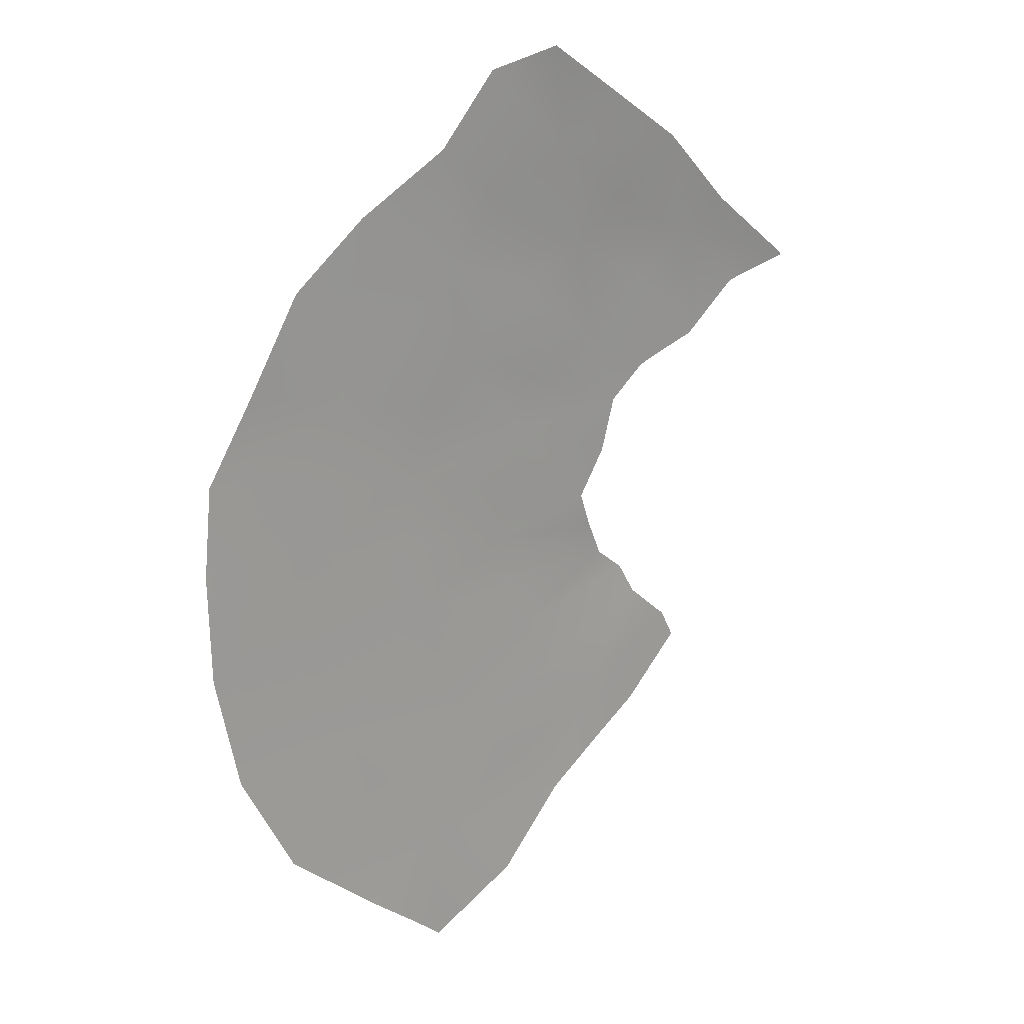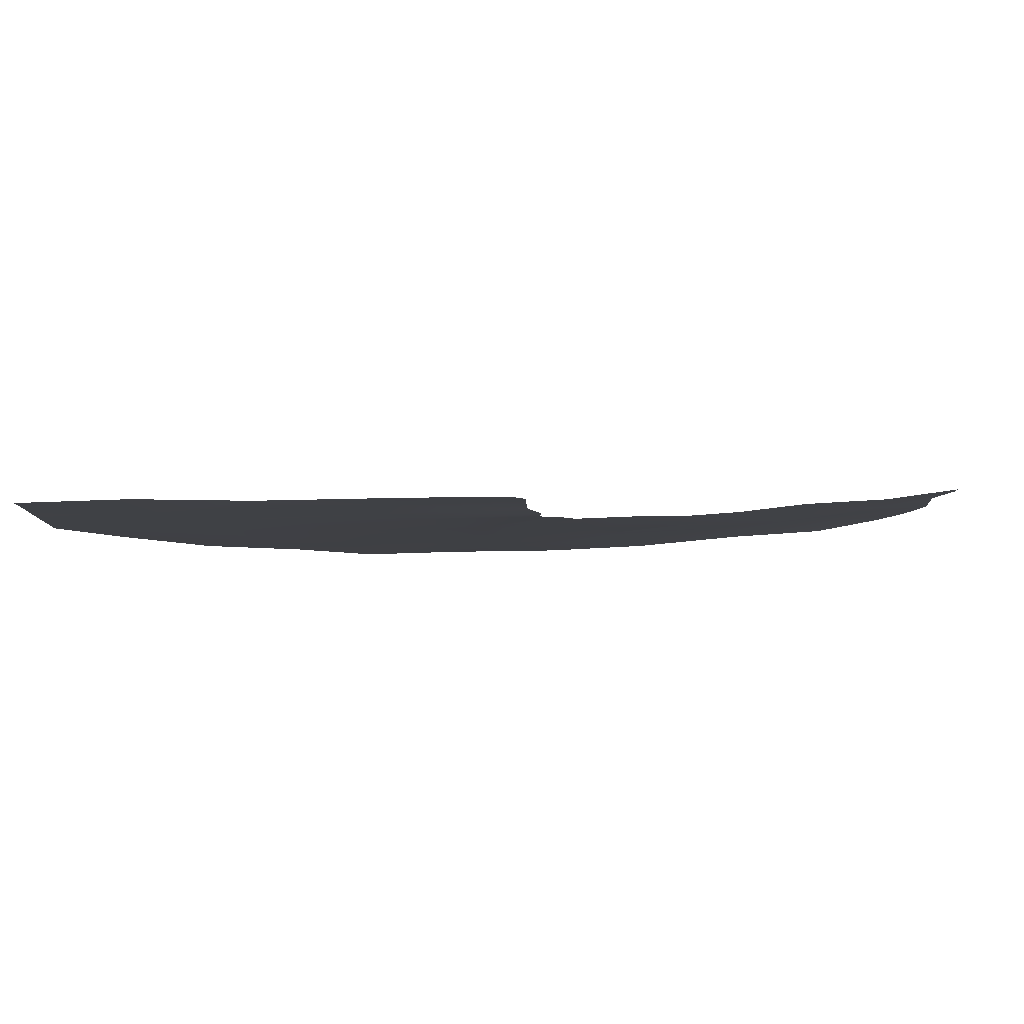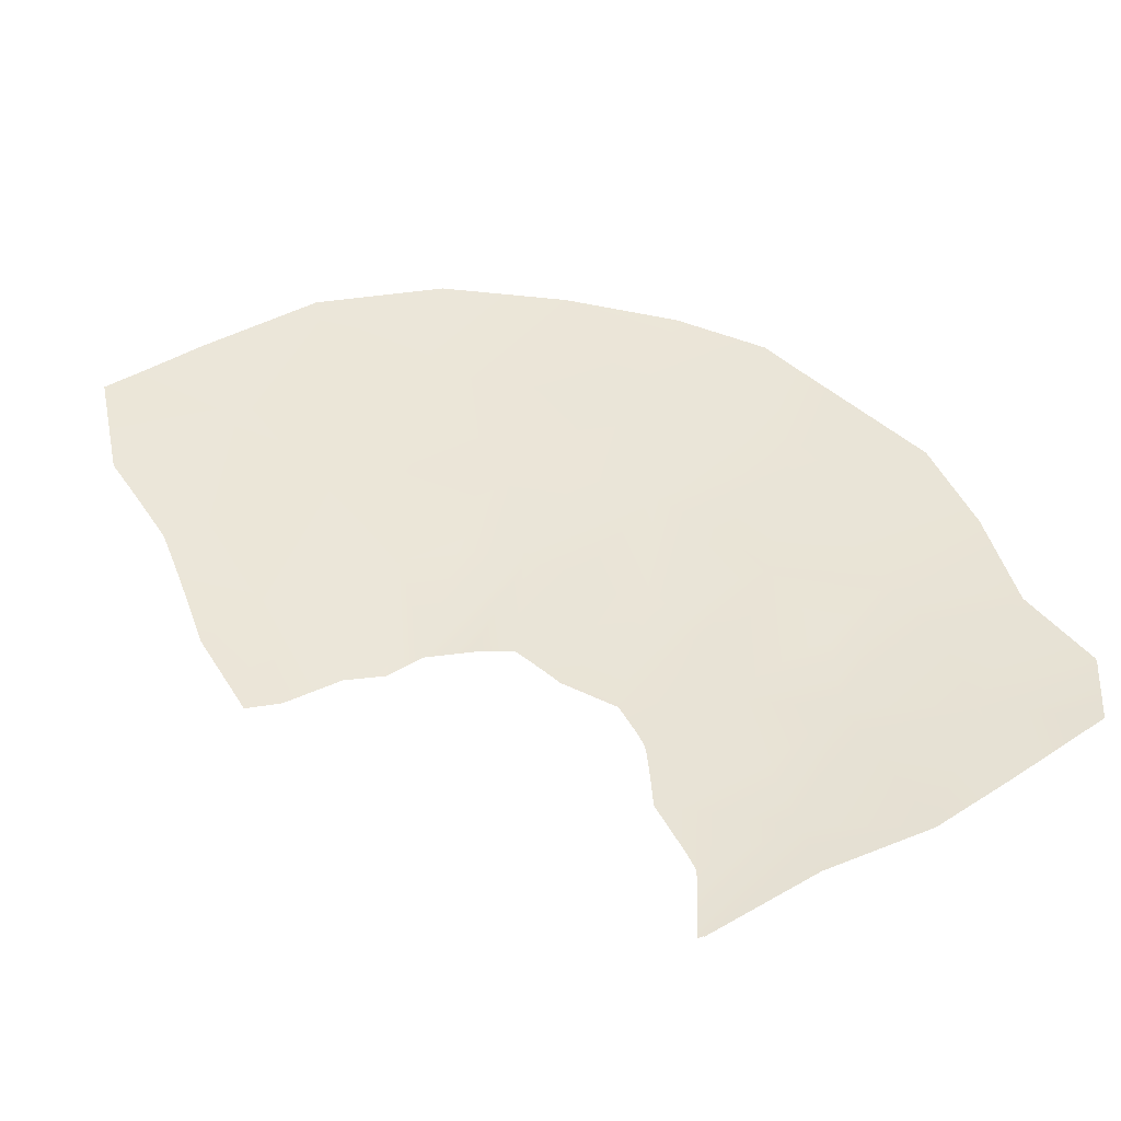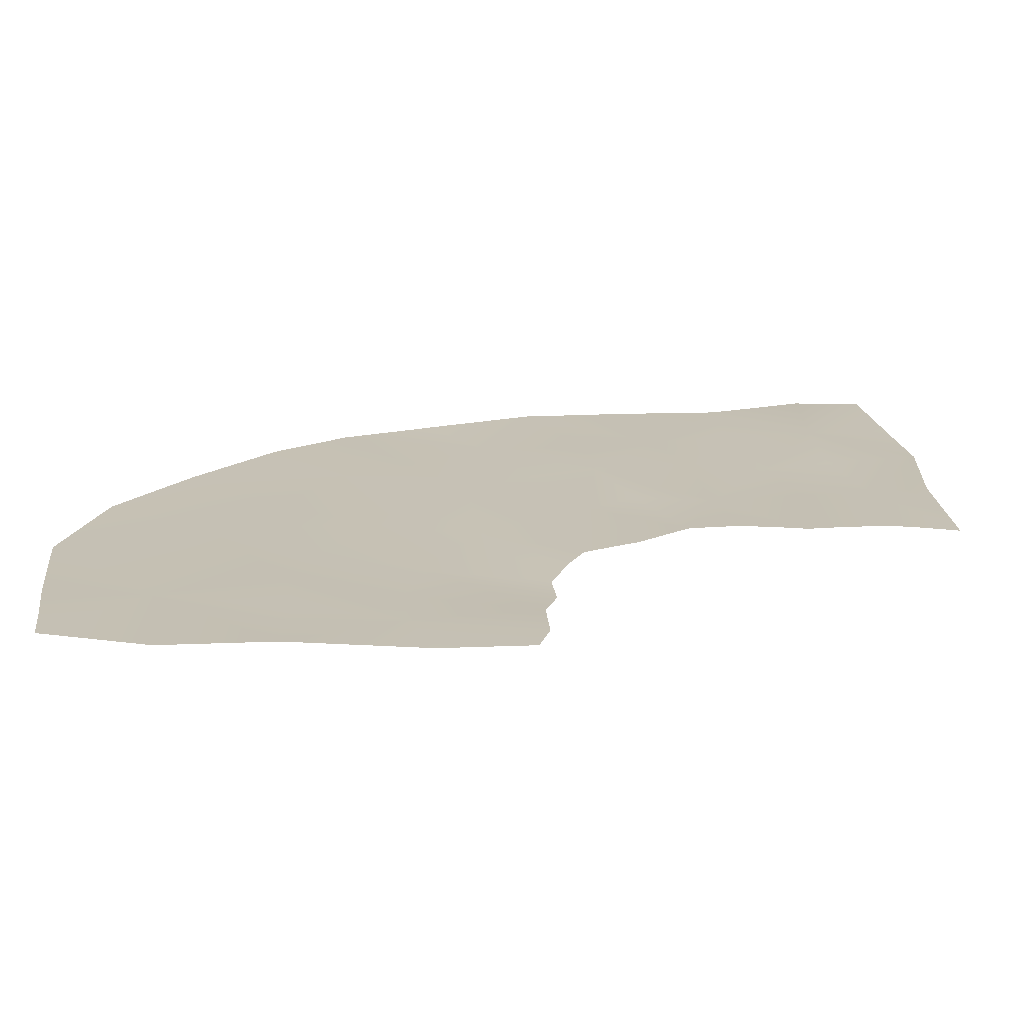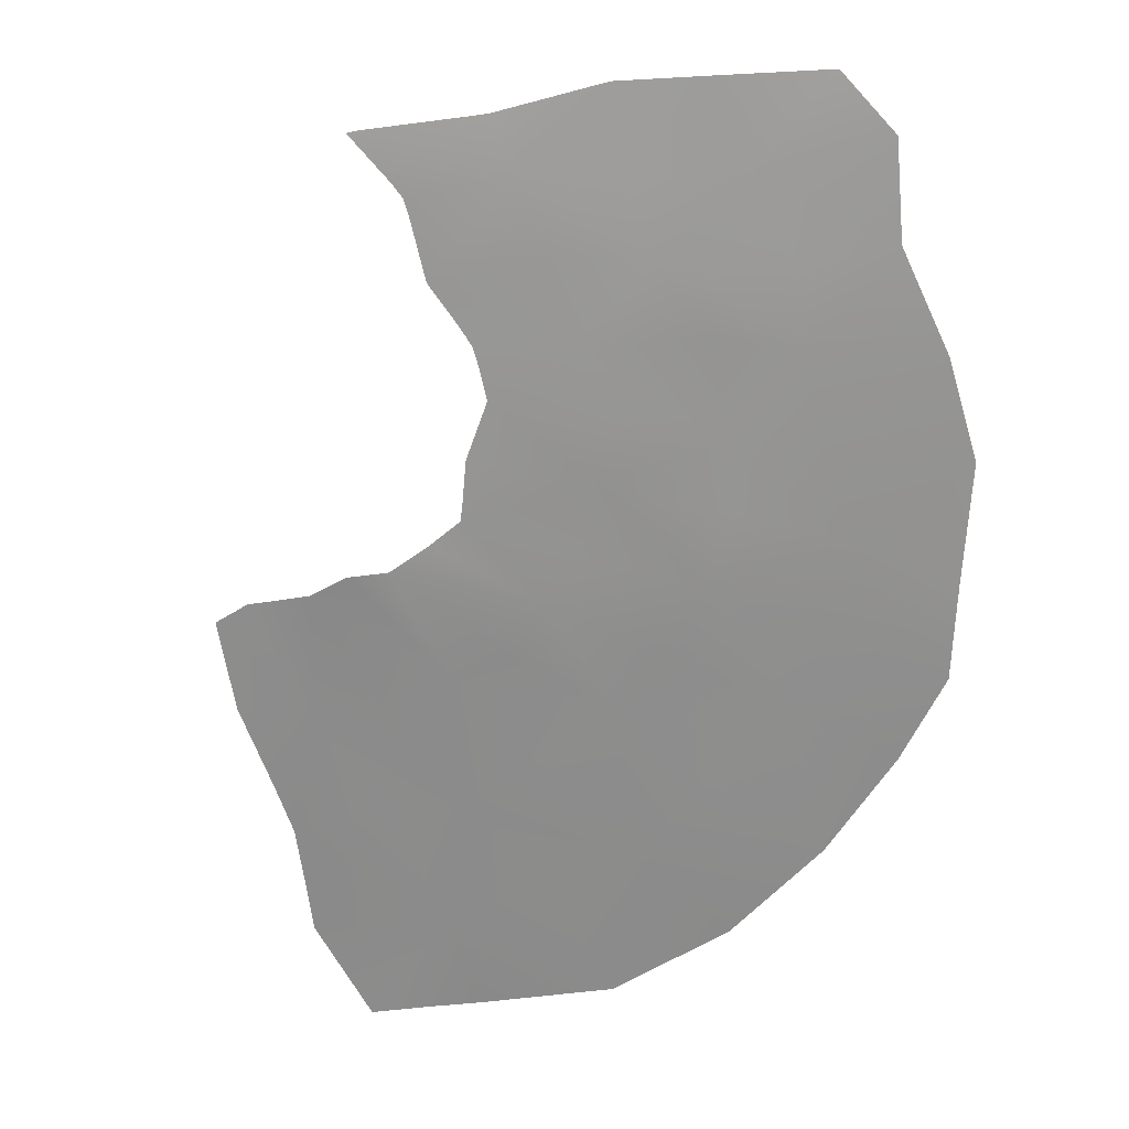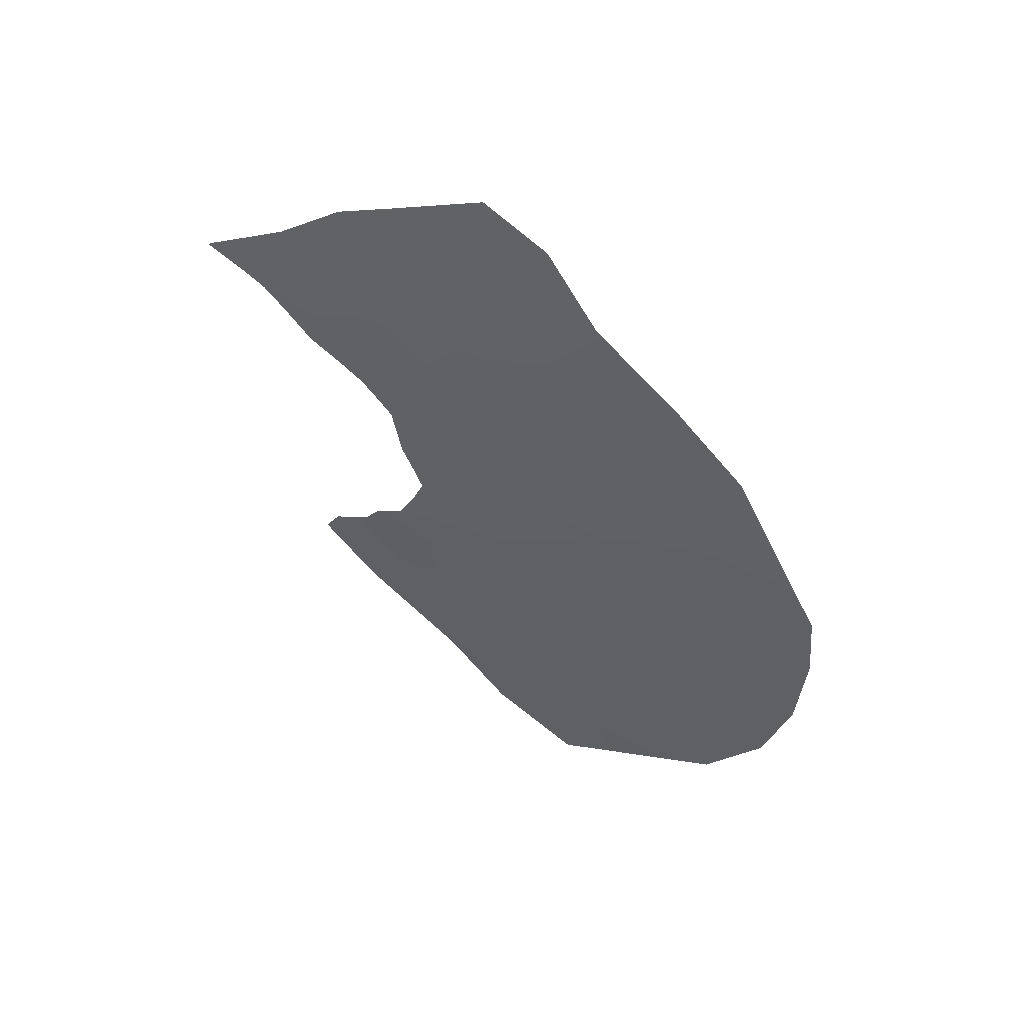
<metadata>
{"format":"obj","ext":"obj","renderer":"f3d","projection":"perspective","resolution":1024,"background":"white","views":[{"elev":19.8,"azim":145.6,"up":"+Z"},{"elev":-5.5,"azim":-130.6,"up":"+Y"},{"elev":46.4,"azim":-70.9,"up":"+Y"},{"elev":18.1,"azim":-134.9,"up":"+Y"},{"elev":-64.1,"azim":-31.7,"up":"+Y"},{"elev":60.6,"azim":28.6,"up":"+Z"}]}
</metadata>
<code>
g Water
v 6408 -1969 -1788
v 6177 -1976 -1990
v 5908 -1943 -1821
v 6210 -1945 -1523
v 5813 -1980 -2201
v 5642 -1953 -2046
v 5424 -1928 -1831
v 5678 -1924 -1655
v 5967 -1913 -1458
v 5282 -1982 -2612
v 5091 -1968 -2429
v 5331 -1962 -2197
v 5531 -1980 -2349
v 4860 -1949 -2348
v 5178 -1934 -2092
v 6408 -1969 -1788
v 6721 -1996 -1993
v 6353 -1995 -2195
v 6177 -1976 -1990
v 6980 -2010 -2236
v 6528 -2008 -2385
v 6307 -2007 -2566
v 6082 -1991 -2312
v 6353 -1995 -2195
v 6082 -1991 -2312
v 7330 -2037 -2867
v 6889 -2031 -2949
v 6806 -2025 -2635
v 7167 -2022 -2582
v 6519 -2035 -3005
v 6435 -2024 -2752
v 5752 -2034 -3209
v 5664 -2021 -3031
v 6029 -2024 -2878
v 6116 -2031 -3116
v 5624 -2010 -2833
v 5994 -2020 -2686
v 5282 -1982 -2612
v 5531 -1980 -2349
v 5744 -2002 -2563
v 5495 -1998 -2710
v 5744 -2002 -2563
v 7330 -2037 -2867
v 7360 -2033 -3186
v 6956 -2036 -3205
v 6889 -2031 -2949
v 7346 -2043 -3594
v 6887 -2045 -3585
v 6483 -2040 -3502
v 6536 -2038 -3268
v 6956 -2036 -3205
v 6536 -2038 -3268
v 7056 -2045 -4408
v 6658 -2044 -4177
v 6852 -2045 -3924
v 7260 -2039 -4020
v 6290 -2044 -4044
v 6386 -2044 -3796
v 5479 -2047 -3665
v 5544 -2052 -3548
v 5997 -2045 -3681
v 5885 -2047 -3893
v 5654 -2048 -3463
v 6104 -2045 -3524
v 5752 -2034 -3209
v 6116 -2031 -3116
v 6122 -2042 -3307
v 5710 -2037 -3327
v 6122 -2042 -3307
v 6710 -2040 -4690
v 6452 -2045 -4460
v 6424 -2041 -4907
v 6088 -2042 -4717
v 5854 -2047 -4427
v 6045 -2040 -4224
v 5706 -2044 -4032
v 5331 -2039 -3796
v 5481 -2046 -4130
v 5278 -2044 -3899
v 6407 -1969 -1786
v 6178 -1977 -1989
v 5900 -1944 -1825
v 6215 -1946 -1526
v 5820 -1981 -2205
v 5642 -1954 -2044
v 5426 -1929 -1828
v 5673 -1925 -1656
v 5967 -1914 -1456
v 5284 -1983 -2604
v 5092 -1969 -2431
v 5334 -1963 -2197
v 5535 -1981 -2350
v 4866 -1950 -2340
v 5175 -1935 -2093
v 6407 -1969 -1786
v 6722 -1997 -1994
v 6351 -1996 -2197
v 6178 -1977 -1989
v 6981 -2011 -2227
v 6530 -2009 -2384
v 6310 -2008 -2563
v 6084 -1992 -2314
v 6351 -1996 -2197
v 6084 -1992 -2314
v 7327 -2038 -2864
v 6893 -2032 -2950
v 6805 -2026 -2633
v 7170 -2023 -2579
v 6517 -2036 -3004
v 6441 -2025 -2753
v 5749 -2035 -3207
v 5669 -2022 -3032
v 6026 -2025 -2877
v 6118 -2032 -3117
v 5627 -2011 -2830
v 5994 -2021 -2687
v 5284 -1983 -2604
v 5535 -1981 -2350
v 5745 -2003 -2560
v 5496 -1999 -2712
v 5745 -2003 -2560
v 7327 -2038 -2864
v 7356 -2034 -3181
v 6957 -2037 -3209
v 6893 -2032 -2950
v 7345 -2044 -3595
v 6889 -2046 -3585
v 6483 -2041 -3502
v 6533 -2039 -3268
v 6957 -2037 -3209
v 6533 -2039 -3268
v 7055 -2046 -4406
v 6664 -2045 -4179
v 6852 -2046 -3923
v 7256 -2039 -4022
v 6289 -2045 -4050
v 6387 -2045 -3791
v 5479 -2048 -3663
v 5542 -2053 -3548
v 5998 -2046 -3680
v 5883 -2048 -3891
v 5647 -2049 -3465
v 6106 -2046 -3521
v 5749 -2035 -3207
v 6118 -2032 -3117
v 6122 -2043 -3306
v 5709 -2038 -3325
v 6122 -2043 -3306
v 6707 -2041 -4687
v 6451 -2046 -4456
v 6421 -2042 -4914
v 6090 -2043 -4720
v 5856 -2047 -4426
v 6045 -2041 -4224
v 5703 -2045 -4030
v 5331 -2040 -3796
v 5481 -2047 -4132
v 5277 -2045 -3898
f 144 145 146
f 146 128 143
f 128 146 129
f 128 129 124
f 146 147 144
f 147 146 142
f 143 142 146
f 142 143 140
f 128 140 143
f 140 128 137
f 140 139 142
f 137 136 140
f 136 137 134
f 128 134 137
f 134 128 127
f 124 127 128
f 127 124 126
f 123 126 124
f 134 127 126
f 134 133 136
f 126 135 134
f 132 134 135
f 134 132 133
f 150 133 132
f 133 150 136
f 154 136 150
f 124 122 123
f 122 124 125
f 132 149 150
f 151 150 149
f 151 152 150
f 153 150 152
f 150 153 154
f 155 154 153
f 154 155 136
f 141 136 155
f 136 141 140
f 138 140 141
f 140 138 139
f 155 138 141
f 138 155 156
f 155 158 156
f 158 155 157
f 153 157 155
f 47 56 55
f 53 55 56
f 55 53 54
f 71 54 53
f 54 71 57
f 75 57 71
f 57 75 76
f 74 76 75
f 76 74 78
f 55 54 57
f 55 48 47
f 72 73 71
f 74 71 73
f 71 74 75
f 53 70 71
f 72 71 70
f 76 62 57
f 76 78 79
f 44 47 45
f 48 45 47
f 45 48 49
f 55 49 48
f 49 55 58
f 57 58 55
f 58 57 61
f 62 61 57
f 61 62 59
f 76 59 62
f 59 76 77
f 79 77 76
f 61 49 58
f 49 61 64
f 49 50 45
f 50 49 67
f 64 67 49
f 67 64 63
f 61 63 64
f 63 61 60
f 59 60 61
f 45 43 44
f 43 45 46
f 67 65 66
f 65 67 68
f 63 68 67
f 17 20 18
f 21 18 20
f 18 21 22
f 28 22 21
f 22 28 31
f 30 31 28
f 31 30 34
f 35 34 30
f 34 35 32
f 34 22 31
f 22 34 37
f 28 29 26
f 29 28 20
f 21 20 28
f 28 27 30
f 27 28 26
f 32 33 34
f 36 34 33
f 34 36 37
f 40 37 36
f 37 40 22
f 23 22 40
f 22 23 18
f 51 30 27
f 30 51 52
f 69 30 52
f 30 69 35
f 40 38 39
f 38 40 41
f 36 41 40
f 18 16 17
f 16 18 19
f 96 99 97
f 100 97 99
f 97 100 101
f 107 101 100
f 101 107 110
f 109 110 107
f 110 109 113
f 114 113 109
f 113 114 111
f 113 101 110
f 101 113 116
f 107 108 105
f 108 107 99
f 100 99 107
f 107 106 109
f 106 107 105
f 111 112 113
f 115 113 112
f 113 115 116
f 119 116 115
f 116 119 101
f 102 101 119
f 101 102 97
f 130 109 106
f 109 130 131
f 148 109 131
f 109 148 114
f 119 117 118
f 117 119 120
f 115 120 119
f 97 95 96
f 95 97 98
f 25 42 5
f 13 5 42
f 5 13 12
f 10 12 13
f 12 10 11
f 12 6 5
f 24 25 5
f 12 11 14
f 5 2 24
f 2 5 3
f 6 3 5
f 3 6 7
f 12 7 6
f 7 12 15
f 14 15 12
f 3 1 2
f 1 3 4
f 3 9 4
f 9 3 8
f 7 8 3
f 104 121 84
f 92 84 121
f 84 92 91
f 89 91 92
f 91 89 90
f 91 85 84
f 103 104 84
f 91 90 93
f 84 81 103
f 81 84 82
f 85 82 84
f 82 85 86
f 91 86 85
f 86 91 94
f 93 94 91
f 82 80 81
f 80 82 83
f 82 88 83
f 88 82 87
f 86 87 82
v 6407 -1968 -1788
v 6179 -1975 -1990
v 5912 -1942 -1819
v 6204 -1944 -1522
v 5809 -1980 -2197
v 5644 -1952 -2046
v 5425 -1927 -1832
v 5679 -1923 -1653
v 5968 -1912 -1457
v 5279 -1981 -2615
v 5092 -1968 -2427
v 5328 -1961 -2198
v 5526 -1979 -2346
v 4854 -1949 -2354
v 5180 -1933 -2089
v 5328 -1961 -2198
v 4854 -1949 -2354
v 5809 -1980 -2197
v 6407 -1968 -1788
v 6717 -1995 -1991
v 6357 -1994 -2193
v 6179 -1975 -1990
v 6982 -2009 -2243
v 6528 -2007 -2387
v 6303 -2006 -2567
v 6080 -1991 -2311
v 7331 -2037 -2870
v 6888 -2030 -2948
v 6805 -2025 -2634
v 7164 -2022 -2584
v 6519 -2034 -3009
v 6429 -2023 -2754
v 5755 -2033 -3213
v 5662 -2020 -3031
v 6032 -2024 -2877
v 6114 -2030 -3117
v 5619 -2010 -2833
v 5997 -2019 -2686
v 5745 -2001 -2563
v 5495 -1998 -2707
v 7331 -2037 -2870
v 7363 -2033 -3193
v 6954 -2035 -3203
v 6888 -2030 -2948
v 7349 -2042 -3594
v 6888 -2044 -3584
v 6482 -2039 -3503
v 6539 -2037 -3272
v 6519 -2034 -3009
v 7055 -2044 -4409
v 6653 -2043 -4175
v 6851 -2044 -3923
v 7261 -2038 -4020
v 6292 -2043 -4040
v 6386 -2044 -3796
v 5479 -2046 -3669
v 5545 -2051 -3547
v 5995 -2044 -3682
v 5889 -2046 -3893
v 5659 -2047 -3466
v 6104 -2044 -3527
v 5755 -2033 -3213
v 6114 -2030 -3117
v 6123 -2041 -3306
v 5713 -2036 -3329
v 6710 -2039 -4690
v 6453 -2044 -4458
v 6423 -2040 -4903
v 6087 -2041 -4713
v 5853 -2046 -4430
v 6041 -2039 -4223
v 5709 -2043 -4034
v 5332 -2039 -3794
v 5484 -2045 -4127
v 5279 -2043 -3899
f 170 169 175
f 187 188 185
f 188 187 181
f 182 181 187
f 181 182 179
f 183 179 182
f 179 183 184
f 197 184 183
f 184 197 176
f 171 176 197
f 176 171 170
f 168 170 171
f 170 168 169
f 197 168 171
f 168 197 198
f 179 176 180
f 176 179 184
f 187 183 182
f 183 187 190
f 179 178 181
f 178 179 177
f 180 177 179
f 197 195 198
f 195 197 196
f 183 196 197
f 196 183 193
f 190 193 183
f 193 190 189
f 187 189 190
f 189 187 186
f 185 186 187
f 193 195 196
f 195 193 192
f 189 194 193
f 191 193 194
f 193 191 192
f 215 218 216
f 219 216 218
f 216 219 205
f 222 205 219
f 205 222 206
f 207 206 222
f 206 207 201
f 202 201 207
f 201 202 199
f 222 218 223
f 218 222 219
f 201 205 206
f 205 201 204
f 222 221 207
f 221 222 220
f 223 220 222
f 216 214 215
f 214 216 217
f 199 200 201
f 203 201 200
f 201 203 204
f 210 204 203
f 204 210 205
f 213 205 210
f 205 213 216
f 212 216 213
f 216 212 217
f 230 217 212
f 217 230 214
f 231 214 230
f 212 229 230
f 233 231 230
f 225 212 209
f 212 225 229
f 228 229 225
f 229 228 230
f 232 230 228
f 230 232 233
f 225 224 226
f 224 225 208
f 209 208 225
f 208 209 210
f 212 210 209
f 210 212 213
f 226 227 225
f 228 225 227
f 203 211 210
f 208 210 211
f 161 166 167
f 166 161 165
f 164 165 161
f 165 164 174
f 163 174 164
f 161 163 164
f 163 161 160
f 159 160 161
f 167 162 161
f 159 161 162
f 172 173 174
f 165 174 173

</code>
